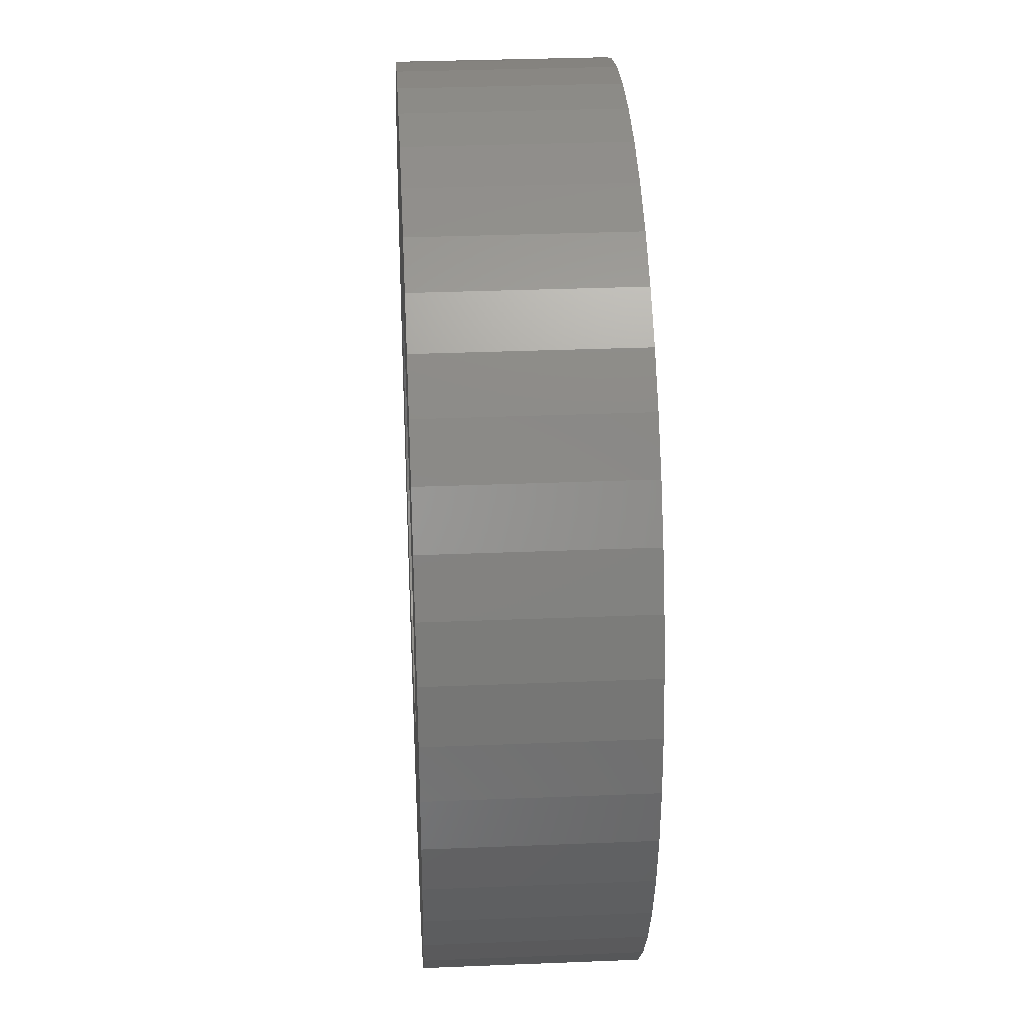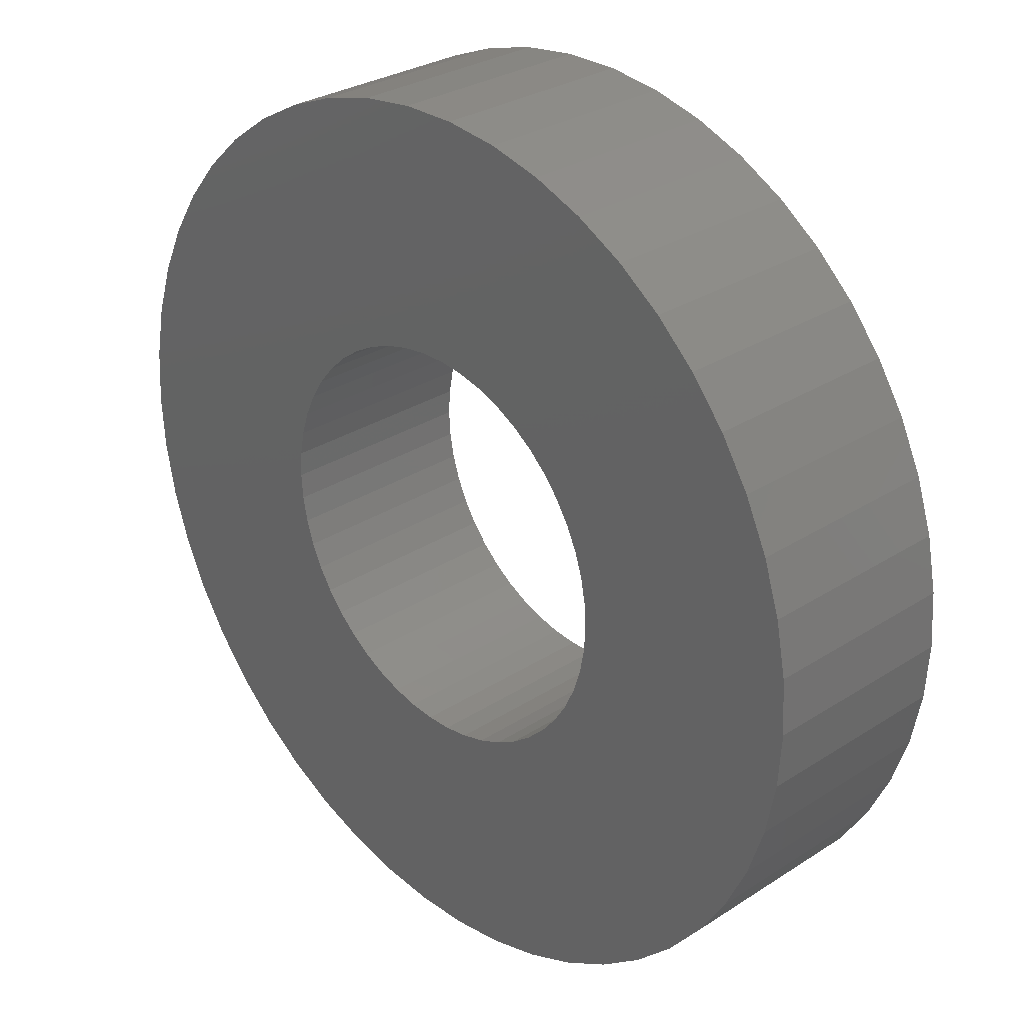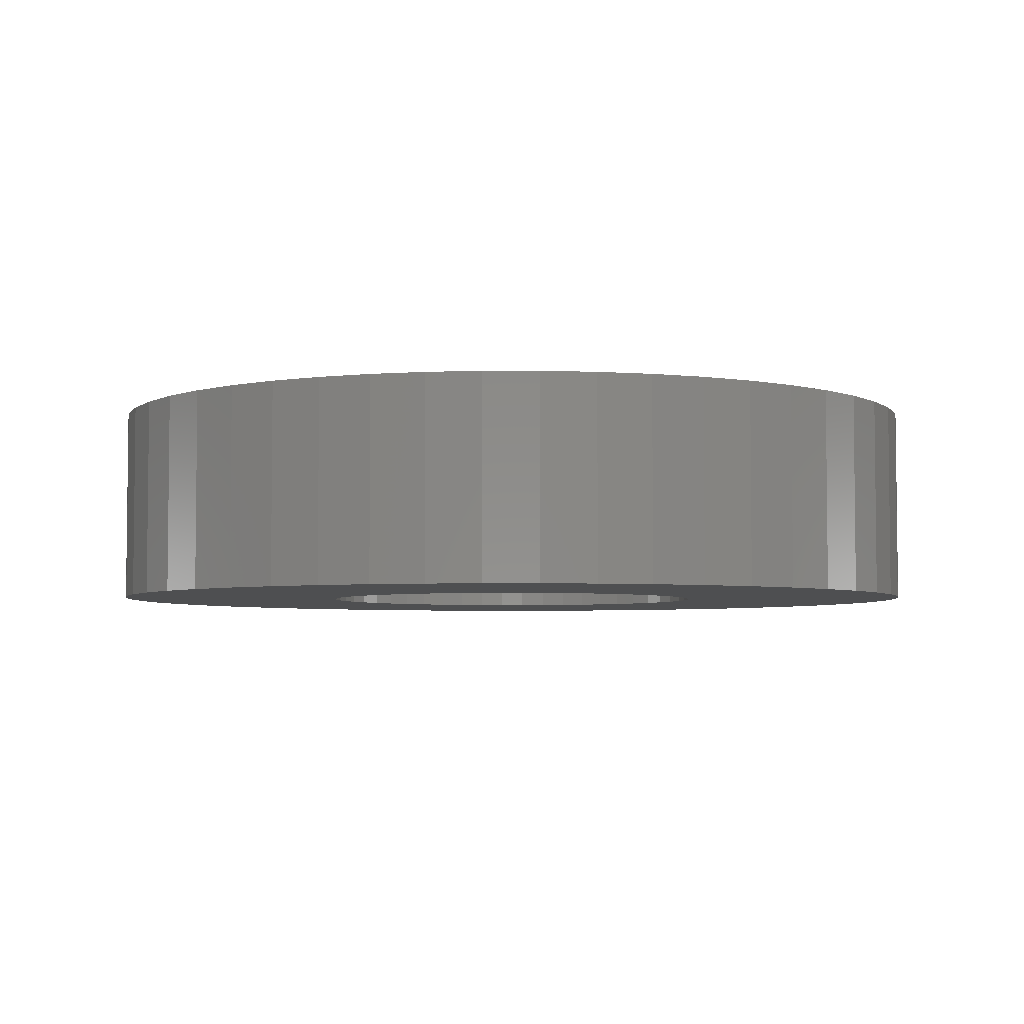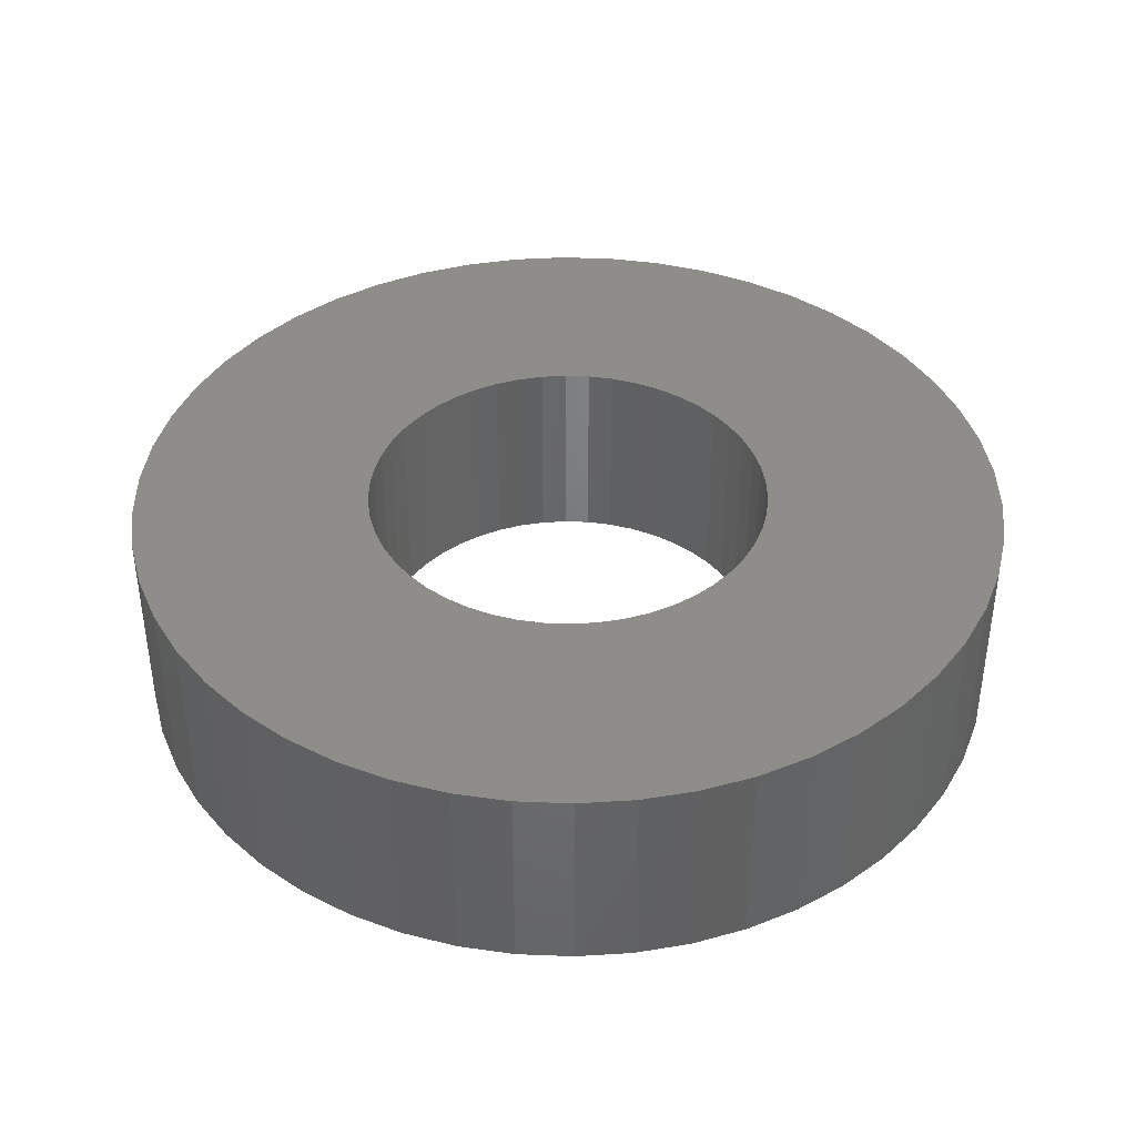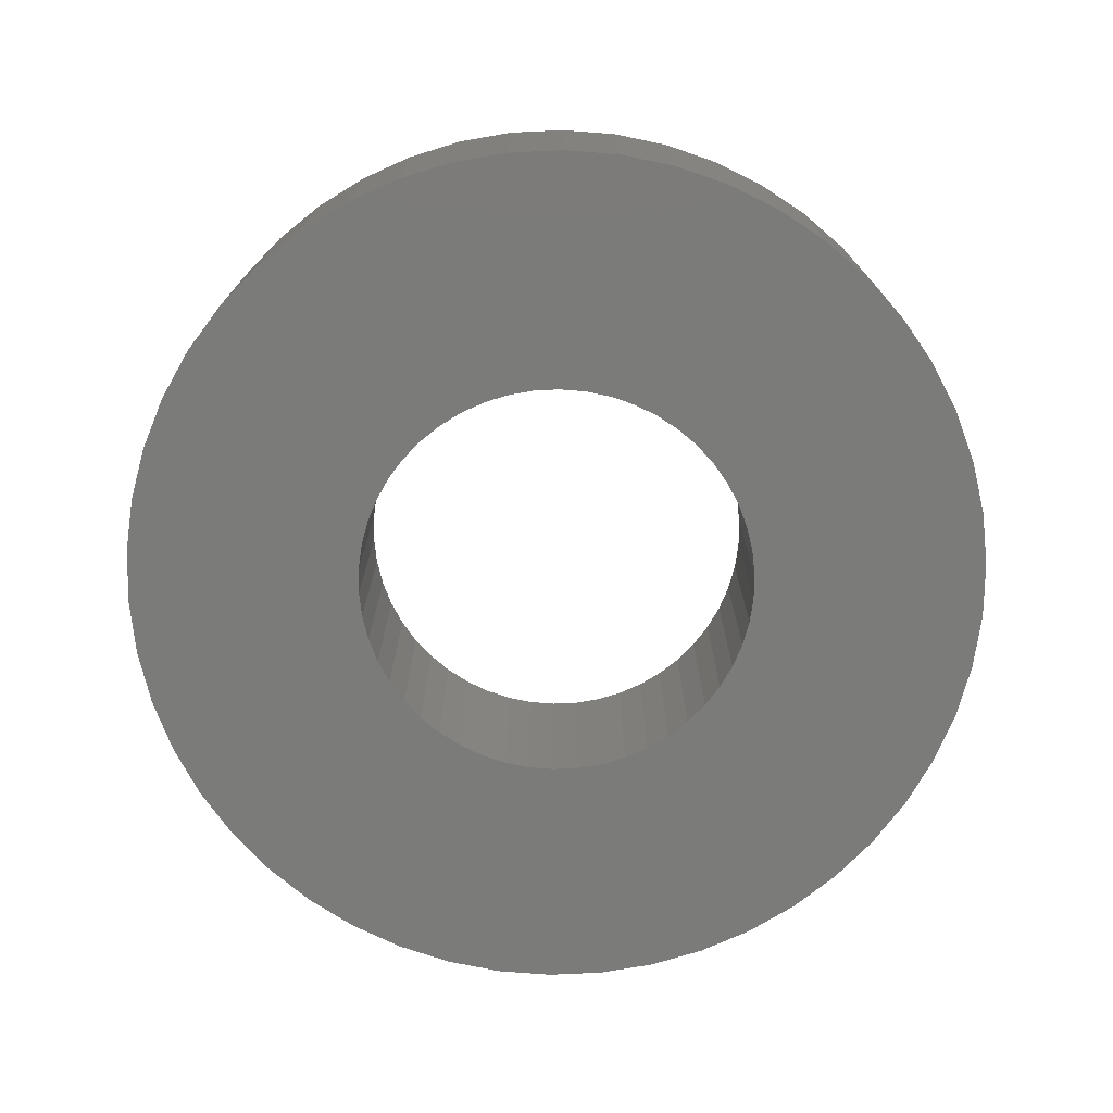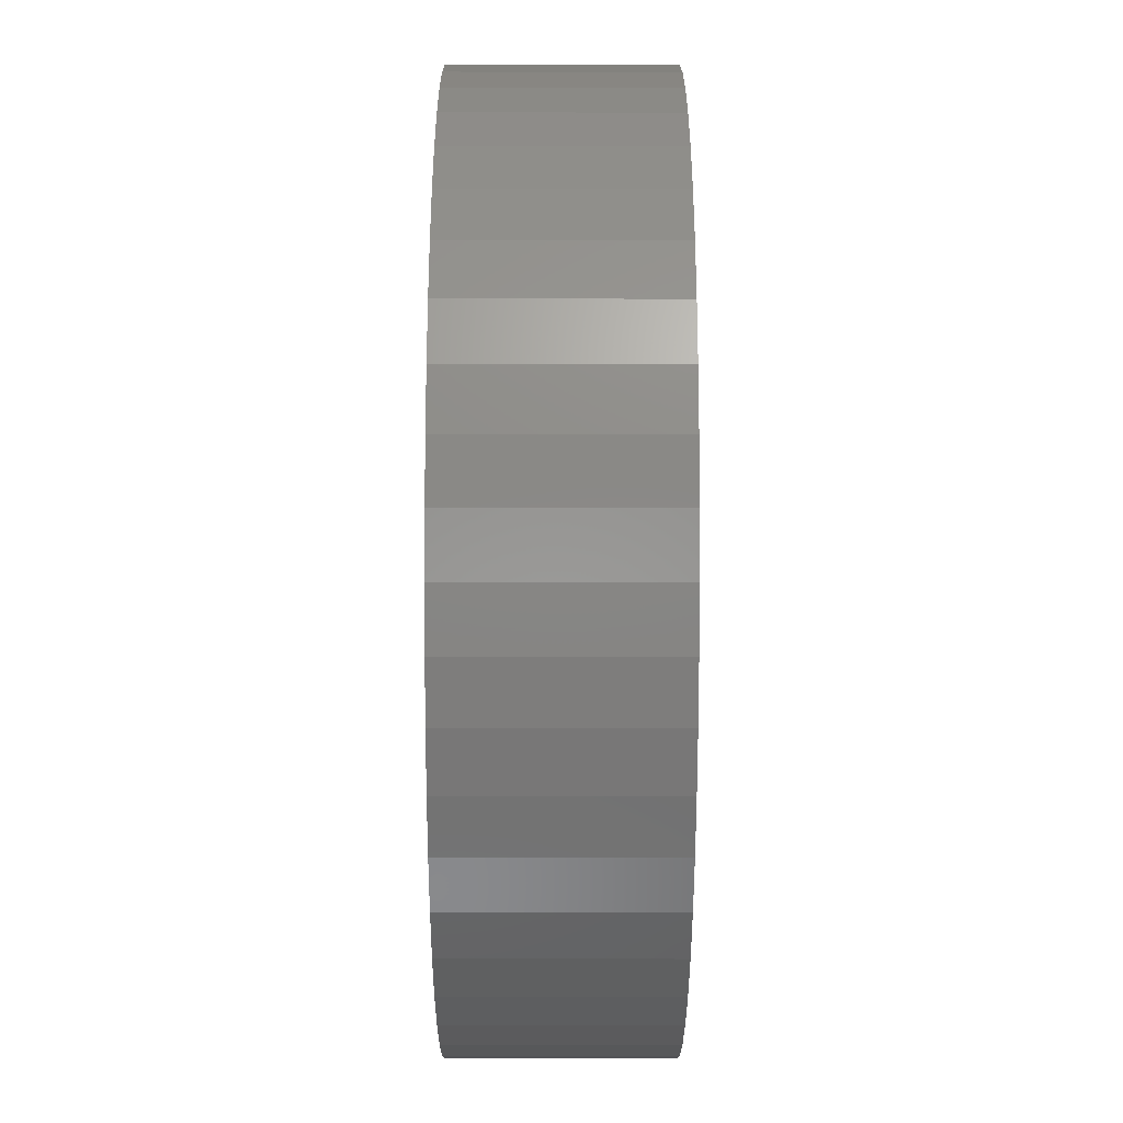
<metadata>
{"format":"stl","ext":"stl","renderer":"f3d","projection":"perspective","resolution":1024,"background":"white","views":[{"elev":33.0,"azim":86.8,"up":"+Y"},{"elev":29.3,"azim":46.3,"up":"+Y"},{"elev":-4.4,"azim":-151.1,"up":"+Z"},{"elev":40.1,"azim":161.2,"up":"+Z"},{"elev":-74.0,"azim":-98.1,"up":"+Z"},{"elev":-55.6,"azim":-90.1,"up":"+Y"}]}
</metadata>
<code>
# stl→obj: 200 verts, 400 faces
v 19.5 0 4.5
v 19.35 2.444 -4.5
v 19.35 2.444 4.5
v 19.5 0 -4.5
v -19.5 0 -4.5
v -19.35 2.444 4.5
v -19.35 2.444 -4.5
v -19.5 0 4.5
v 1.224 19.46 -4.5
v -1.224 19.46 4.5
v 1.224 19.46 4.5
v -1.224 19.46 -4.5
v -1.224 -19.46 -4.5
v 1.224 -19.46 4.5
v -1.224 -19.46 4.5
v 1.224 -19.46 -4.5
v 14.21 13.35 -4.5
v 12.43 15.03 4.5
v 14.21 13.35 4.5
v 12.43 15.03 -4.5
v -12.43 15.03 -4.5
v -14.21 13.35 4.5
v -12.43 15.03 4.5
v -14.21 13.35 -4.5
v -6.026 18.55 -4.5
v -8.303 17.64 4.5
v -6.026 18.55 4.5
v -8.303 17.64 -4.5
v 18.13 7.178 4.5
v 17.09 9.394 -4.5
v 17.09 9.394 4.5
v 18.13 7.178 -4.5
v 15.78 11.46 -4.5
v 15.78 11.46 4.5
v 8.303 17.64 -4.5
v 6.026 18.55 4.5
v 8.303 17.64 4.5
v 6.026 18.55 -4.5
v 10.45 16.46 -4.5
v 10.45 16.46 4.5
v -18.13 7.178 -4.5
v -17.09 9.394 4.5
v -17.09 9.394 -4.5
v -18.13 7.178 4.5
v -15.78 11.46 -4.5
v -15.78 11.46 4.5
v -18.89 4.849 -4.5
v -18.89 4.849 4.5
v -3.654 19.15 -4.5
v -3.654 19.15 4.5
v 18.89 4.849 4.5
v 18.89 4.849 -4.5
v 3.654 19.15 4.5
v 3.654 19.15 -4.5
v 9 0 4.5
v 8.929 1.128 4.5
v 19.35 -2.444 4.5
v 8.717 2.238 4.5
v 8.929 -1.128 4.5
v 8.368 3.313 4.5
v 18.89 -4.849 4.5
v 7.887 4.336 4.5
v 8.717 -2.238 4.5
v 7.281 5.29 4.5
v 18.13 -7.178 4.5
v 6.561 6.161 4.5
v 8.368 -3.313 4.5
v 5.737 6.935 4.5
v 17.09 -9.394 4.5
v 7.887 -4.336 4.5
v 4.822 7.599 4.5
v 3.832 8.143 4.5
v 2.781 8.56 4.5
v 1.686 8.841 4.5
v 0.5651 8.982 4.5
v -0.5651 8.982 4.5
v -1.686 8.841 4.5
v -2.781 8.56 4.5
v -3.832 8.143 4.5
v -4.822 7.599 4.5
v -10.45 16.46 4.5
v -5.737 6.935 4.5
v -6.561 6.161 4.5
v -7.281 5.29 4.5
v -7.887 4.336 4.5
v 15.78 -11.46 4.5
v 7.281 -5.29 4.5
v 14.21 -13.35 4.5
v 6.561 -6.161 4.5
v 12.43 -15.03 4.5
v 5.737 -6.935 4.5
v 10.45 -16.46 4.5
v 4.822 -7.599 4.5
v 8.303 -17.64 4.5
v 3.832 -8.143 4.5
v 6.026 -18.55 4.5
v 2.781 -8.56 4.5
v 3.654 -19.15 4.5
v 1.686 -8.841 4.5
v 0.5651 -8.982 4.5
v -0.5651 -8.982 4.5
v -1.686 -8.841 4.5
v -3.654 -19.15 4.5
v -2.781 -8.56 4.5
v -6.026 -18.55 4.5
v -3.832 -8.143 4.5
v -8.303 -17.64 4.5
v -4.822 -7.599 4.5
v -10.45 -16.46 4.5
v -5.737 -6.935 4.5
v -12.43 -15.03 4.5
v -6.561 -6.161 4.5
v -14.21 -13.35 4.5
v -7.281 -5.29 4.5
v -15.78 -11.46 4.5
v -7.887 -4.336 4.5
v -17.09 -9.394 4.5
v -8.368 -3.313 4.5
v -18.13 -7.178 4.5
v -8.717 -2.238 4.5
v -18.89 -4.849 4.5
v -8.929 -1.128 4.5
v -19.35 -2.444 4.5
v -9 0 4.5
v -8.368 3.313 4.5
v -8.717 2.238 4.5
v -8.929 1.128 4.5
v -10.45 16.46 -4.5
v 19.35 -2.444 -4.5
v 15.78 -11.46 -4.5
v 14.21 -13.35 -4.5
v 18.89 -4.849 -4.5
v 18.13 -7.178 -4.5
v -17.09 -9.394 -4.5
v -18.13 -7.178 -4.5
v 9 0 -4.5
v 8.929 -1.128 -4.5
v 8.717 -2.238 -4.5
v 8.929 1.128 -4.5
v 8.368 -3.313 -4.5
v 17.09 -9.394 -4.5
v 7.887 -4.336 -4.5
v 8.717 2.238 -4.5
v 7.281 -5.29 -4.5
v 6.561 -6.161 -4.5
v 12.43 -15.03 -4.5
v 8.368 3.313 -4.5
v 5.737 -6.935 -4.5
v 10.45 -16.46 -4.5
v 7.887 4.336 -4.5
v 4.822 -7.599 -4.5
v 8.303 -17.64 -4.5
v 3.832 -8.143 -4.5
v 6.026 -18.55 -4.5
v 2.781 -8.56 -4.5
v 3.654 -19.15 -4.5
v 1.686 -8.841 -4.5
v 0.5651 -8.982 -4.5
v -0.5651 -8.982 -4.5
v -1.686 -8.841 -4.5
v -3.654 -19.15 -4.5
v -2.781 -8.56 -4.5
v -6.026 -18.55 -4.5
v -3.832 -8.143 -4.5
v -8.303 -17.64 -4.5
v -4.822 -7.599 -4.5
v -10.45 -16.46 -4.5
v -5.737 -6.935 -4.5
v -12.43 -15.03 -4.5
v -6.561 -6.161 -4.5
v -14.21 -13.35 -4.5
v -7.281 -5.29 -4.5
v -15.78 -11.46 -4.5
v -7.887 -4.336 -4.5
v 7.281 5.29 -4.5
v 6.561 6.161 -4.5
v 5.737 6.935 -4.5
v 4.822 7.599 -4.5
v 3.832 8.143 -4.5
v 2.781 8.56 -4.5
v 1.686 8.841 -4.5
v 0.5651 8.982 -4.5
v -0.5651 8.982 -4.5
v -1.686 8.841 -4.5
v -2.781 8.56 -4.5
v -3.832 8.143 -4.5
v -4.822 7.599 -4.5
v -5.737 6.935 -4.5
v -6.561 6.161 -4.5
v -7.281 5.29 -4.5
v -7.887 4.336 -4.5
v -8.368 3.313 -4.5
v -8.717 2.238 -4.5
v -8.929 1.128 -4.5
v -9 0 -4.5
v -8.368 -3.313 -4.5
v -8.717 -2.238 -4.5
v -18.89 -4.849 -4.5
v -8.929 -1.128 -4.5
v -19.35 -2.444 -4.5
f 1 2 3
f 2 1 4
f 5 6 7
f 6 5 8
f 9 10 11
f 10 9 12
f 13 14 15
f 14 13 16
f 17 18 19
f 18 17 20
f 21 22 23
f 22 21 24
f 25 26 27
f 26 25 28
f 29 30 31
f 30 29 32
f 31 33 34
f 33 31 30
f 35 36 37
f 36 35 38
f 39 37 40
f 37 39 35
f 41 42 43
f 42 41 44
f 45 22 24
f 22 45 46
f 47 44 41
f 44 47 48
f 49 27 50
f 27 49 25
f 51 32 29
f 32 51 52
f 3 52 51
f 52 3 2
f 34 17 19
f 17 34 33
f 38 53 36
f 53 38 54
f 54 11 53
f 11 54 9
f 20 40 18
f 40 20 39
f 43 46 45
f 46 43 42
f 7 48 47
f 48 7 6
f 55 1 3
f 56 3 51
f 1 55 57
f 58 51 29
f 59 57 55
f 60 29 31
f 57 59 61
f 62 31 34
f 63 61 59
f 64 34 19
f 61 63 65
f 66 19 18
f 67 65 63
f 68 18 40
f 65 67 69
f 70 69 67
f 3 56 55
f 51 58 56
f 29 60 58
f 71 40 37
f 31 62 60
f 34 64 62
f 19 66 64
f 72 37 36
f 18 68 66
f 40 71 68
f 37 72 71
f 73 36 53
f 36 73 72
f 53 74 73
f 11 74 53
f 11 75 74
f 11 76 75
f 10 76 11
f 10 77 76
f 50 77 10
f 77 50 78
f 27 78 50
f 78 27 79
f 26 79 27
f 79 26 80
f 81 80 26
f 80 81 82
f 23 82 81
f 82 23 83
f 22 83 23
f 83 22 84
f 46 84 22
f 84 46 85
f 42 85 46
f 69 70 86
f 87 86 70
f 86 87 88
f 89 88 87
f 88 89 90
f 91 90 89
f 90 91 92
f 93 92 91
f 92 93 94
f 95 94 93
f 94 95 96
f 97 96 95
f 96 97 98
f 99 98 97
f 99 14 98
f 100 14 99
f 101 14 100
f 101 15 14
f 102 15 101
f 103 102 104
f 102 103 15
f 105 104 106
f 107 106 108
f 109 108 110
f 104 105 103
f 111 110 112
f 113 112 114
f 115 114 116
f 106 107 105
f 117 116 118
f 119 118 120
f 121 120 122
f 123 122 124
f 85 42 125
f 108 109 107
f 44 125 42
f 110 111 109
f 125 44 126
f 112 113 111
f 48 126 44
f 114 115 113
f 126 48 127
f 116 117 115
f 6 127 48
f 118 119 117
f 127 6 124
f 120 121 119
f 8 124 6
f 122 123 121
f 124 8 123
f 28 81 26
f 81 28 128
f 128 23 81
f 23 128 21
f 12 50 10
f 50 12 49
f 57 4 1
f 4 57 129
f 88 130 86
f 130 88 131
f 65 132 61
f 132 65 133
f 61 129 57
f 129 61 132
f 134 119 135
f 119 134 117
f 136 4 129
f 137 129 132
f 4 136 2
f 138 132 133
f 139 2 136
f 140 133 141
f 2 139 52
f 142 141 130
f 143 52 139
f 144 130 131
f 52 143 32
f 145 131 146
f 147 32 143
f 148 146 149
f 32 147 30
f 150 30 147
f 129 137 136
f 132 138 137
f 133 140 138
f 151 149 152
f 141 142 140
f 130 144 142
f 131 145 144
f 153 152 154
f 146 148 145
f 149 151 148
f 152 153 151
f 155 154 156
f 154 155 153
f 156 157 155
f 16 157 156
f 16 158 157
f 16 159 158
f 13 159 16
f 13 160 159
f 161 160 13
f 160 161 162
f 163 162 161
f 162 163 164
f 165 164 163
f 164 165 166
f 167 166 165
f 166 167 168
f 169 168 167
f 168 169 170
f 171 170 169
f 170 171 172
f 173 172 171
f 172 173 174
f 134 174 173
f 30 150 33
f 175 33 150
f 33 175 17
f 176 17 175
f 17 176 20
f 177 20 176
f 20 177 39
f 178 39 177
f 39 178 35
f 179 35 178
f 35 179 38
f 180 38 179
f 38 180 54
f 181 54 180
f 181 9 54
f 182 9 181
f 183 9 182
f 183 12 9
f 184 12 183
f 49 184 185
f 184 49 12
f 25 185 186
f 28 186 187
f 128 187 188
f 185 25 49
f 21 188 189
f 24 189 190
f 45 190 191
f 186 28 25
f 43 191 192
f 41 192 193
f 47 193 194
f 7 194 195
f 174 134 196
f 187 128 28
f 135 196 134
f 188 21 128
f 196 135 197
f 189 24 21
f 198 197 135
f 190 45 24
f 197 198 199
f 191 43 45
f 200 199 198
f 192 41 43
f 199 200 195
f 193 47 41
f 5 195 200
f 194 7 47
f 195 5 7
f 152 92 94
f 92 152 149
f 146 88 90
f 88 146 131
f 86 141 69
f 141 86 130
f 135 121 198
f 121 135 119
f 154 94 96
f 94 154 152
f 156 96 98
f 96 156 154
f 16 98 14
f 98 16 156
f 69 133 65
f 133 69 141
f 161 15 103
f 15 161 13
f 165 105 107
f 105 165 163
f 163 103 105
f 103 163 161
f 171 115 173
f 115 171 113
f 171 111 113
f 111 171 169
f 198 123 200
f 123 198 121
f 200 8 5
f 8 200 123
f 149 90 92
f 90 149 146
f 173 117 134
f 117 173 115
f 167 107 109
f 107 167 165
f 169 109 111
f 109 169 167
f 136 56 139
f 56 136 55
f 124 194 127
f 194 124 195
f 183 75 76
f 75 183 182
f 158 101 100
f 101 158 159
f 177 66 68
f 66 177 176
f 189 82 83
f 82 189 188
f 186 78 79
f 78 186 185
f 147 62 150
f 62 147 60
f 139 58 143
f 58 139 56
f 150 64 175
f 64 150 62
f 180 72 73
f 72 180 179
f 181 73 74
f 73 181 180
f 179 71 72
f 71 179 178
f 125 191 85
f 191 125 192
f 85 190 84
f 190 85 191
f 126 192 125
f 192 126 193
f 188 80 82
f 80 188 187
f 185 77 78
f 77 185 184
f 157 100 99
f 100 157 158
f 143 60 147
f 60 143 58
f 175 66 176
f 66 175 64
f 182 74 75
f 74 182 181
f 178 68 71
f 68 178 177
f 84 189 83
f 189 84 190
f 127 193 126
f 193 127 194
f 187 79 80
f 79 187 186
f 184 76 77
f 76 184 183
f 137 55 136
f 55 137 59
f 145 87 144
f 87 145 89
f 142 67 140
f 67 142 70
f 138 59 137
f 59 138 63
f 114 174 116
f 174 114 172
f 116 196 118
f 196 116 174
f 153 97 95
f 97 153 155
f 145 91 89
f 91 145 148
f 140 63 138
f 63 140 67
f 144 70 142
f 70 144 87
f 162 106 104
f 106 162 164
f 160 104 102
f 104 160 162
f 112 172 114
f 172 112 170
f 118 197 120
f 197 118 196
f 155 99 97
f 99 155 157
f 151 95 93
f 95 151 153
f 148 93 91
f 93 148 151
f 159 102 101
f 102 159 160
f 166 110 108
f 110 166 168
f 168 112 110
f 112 168 170
f 120 199 122
f 199 120 197
f 122 195 124
f 195 122 199
f 164 108 106
f 108 164 166

</code>
